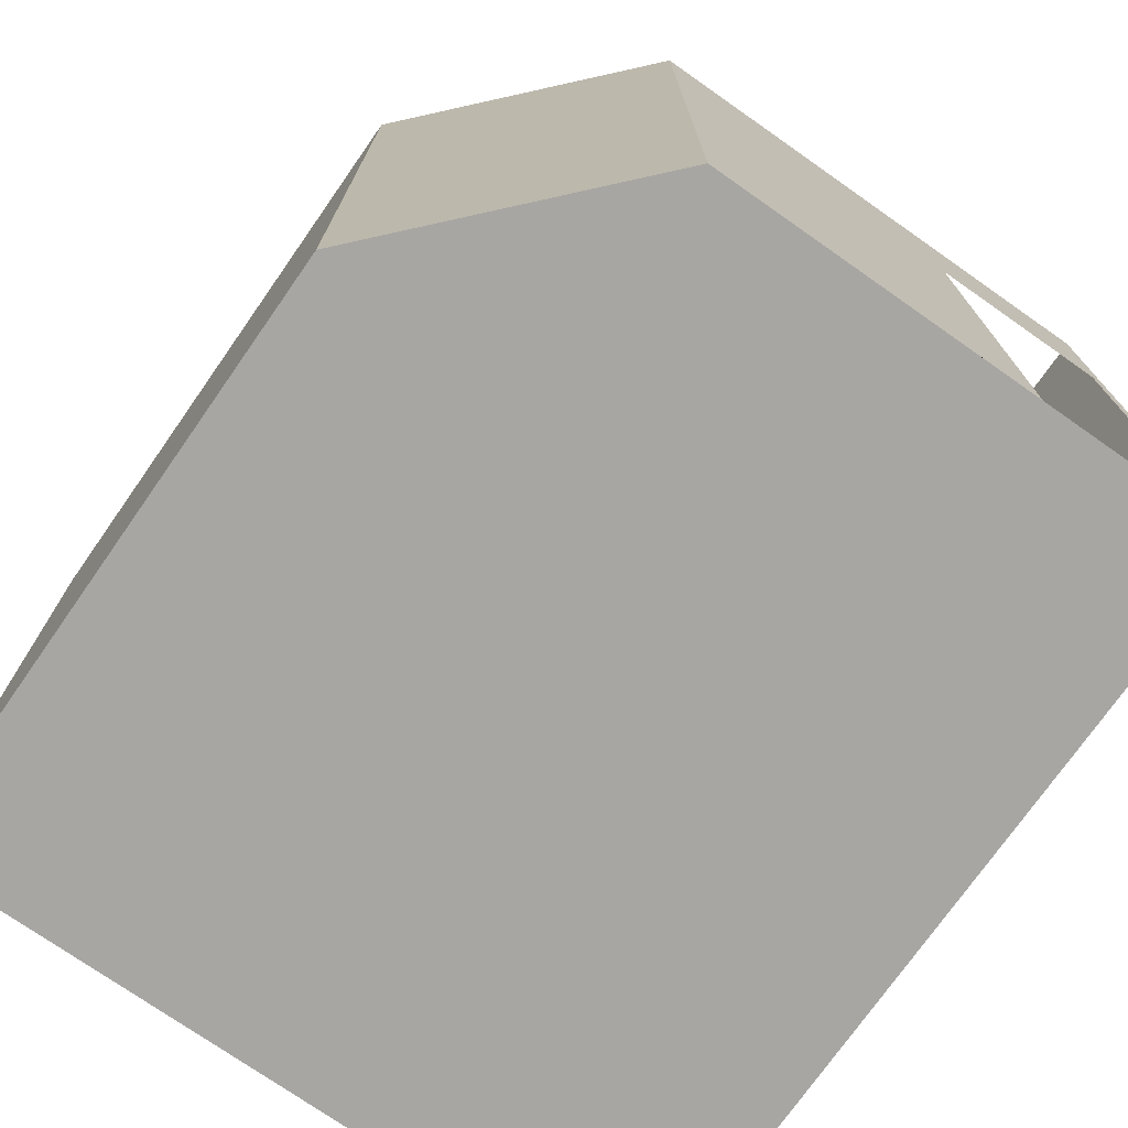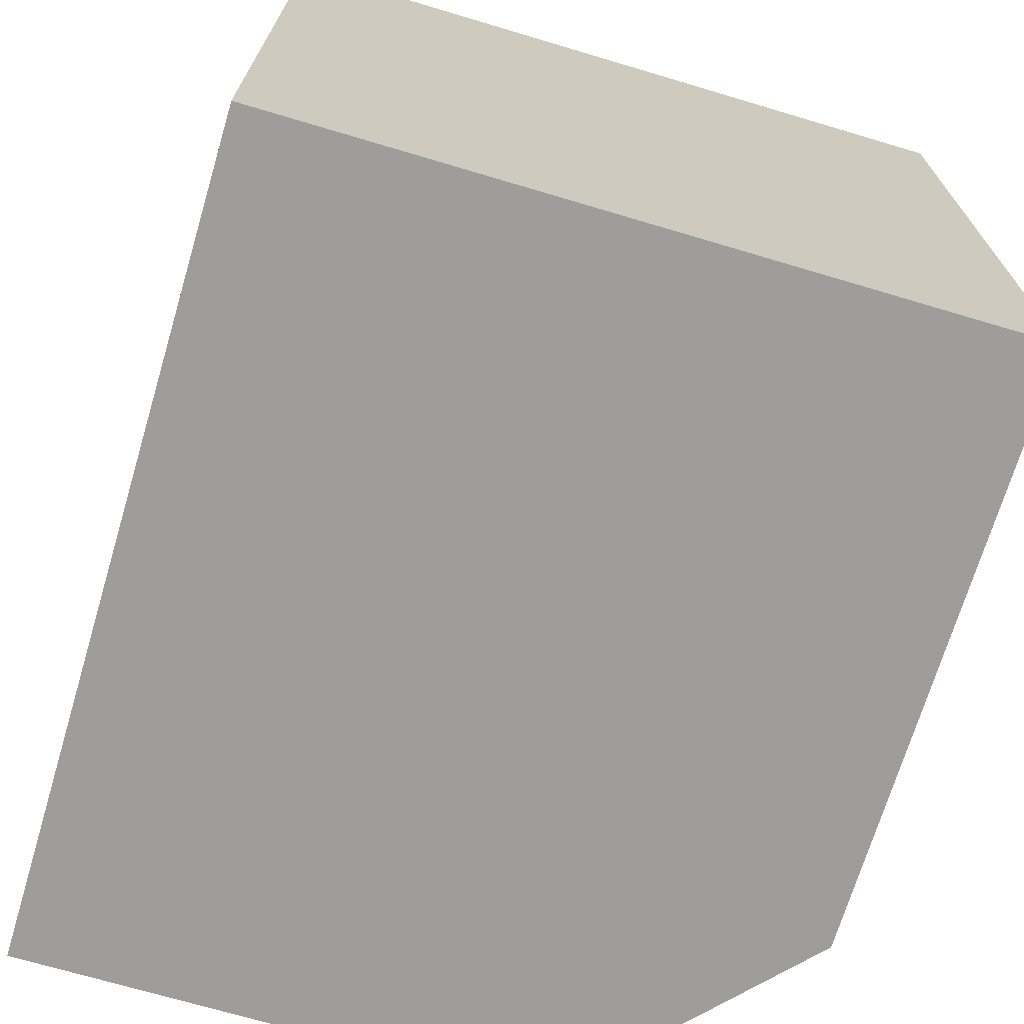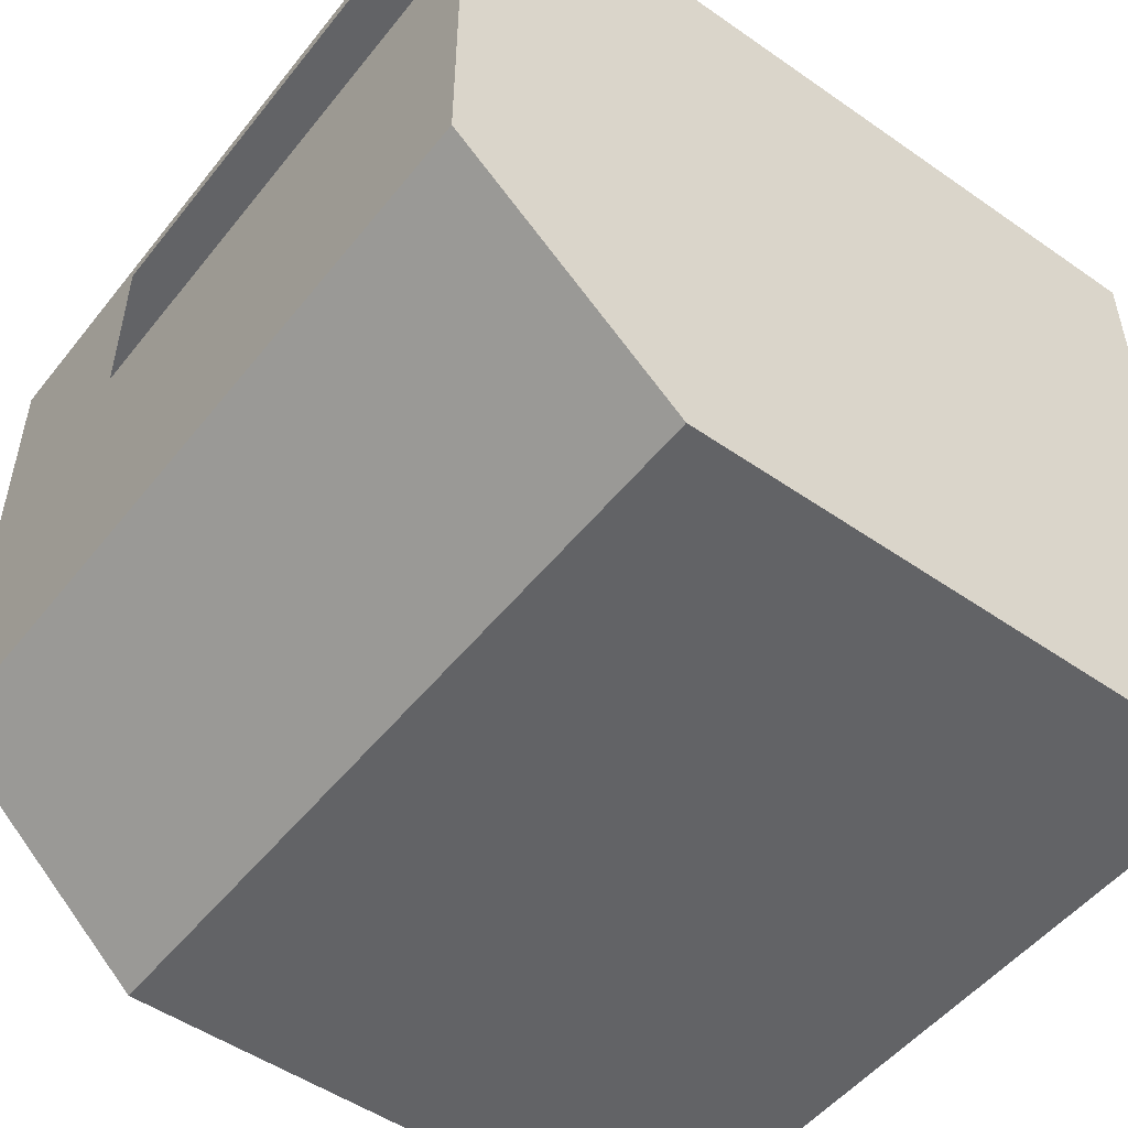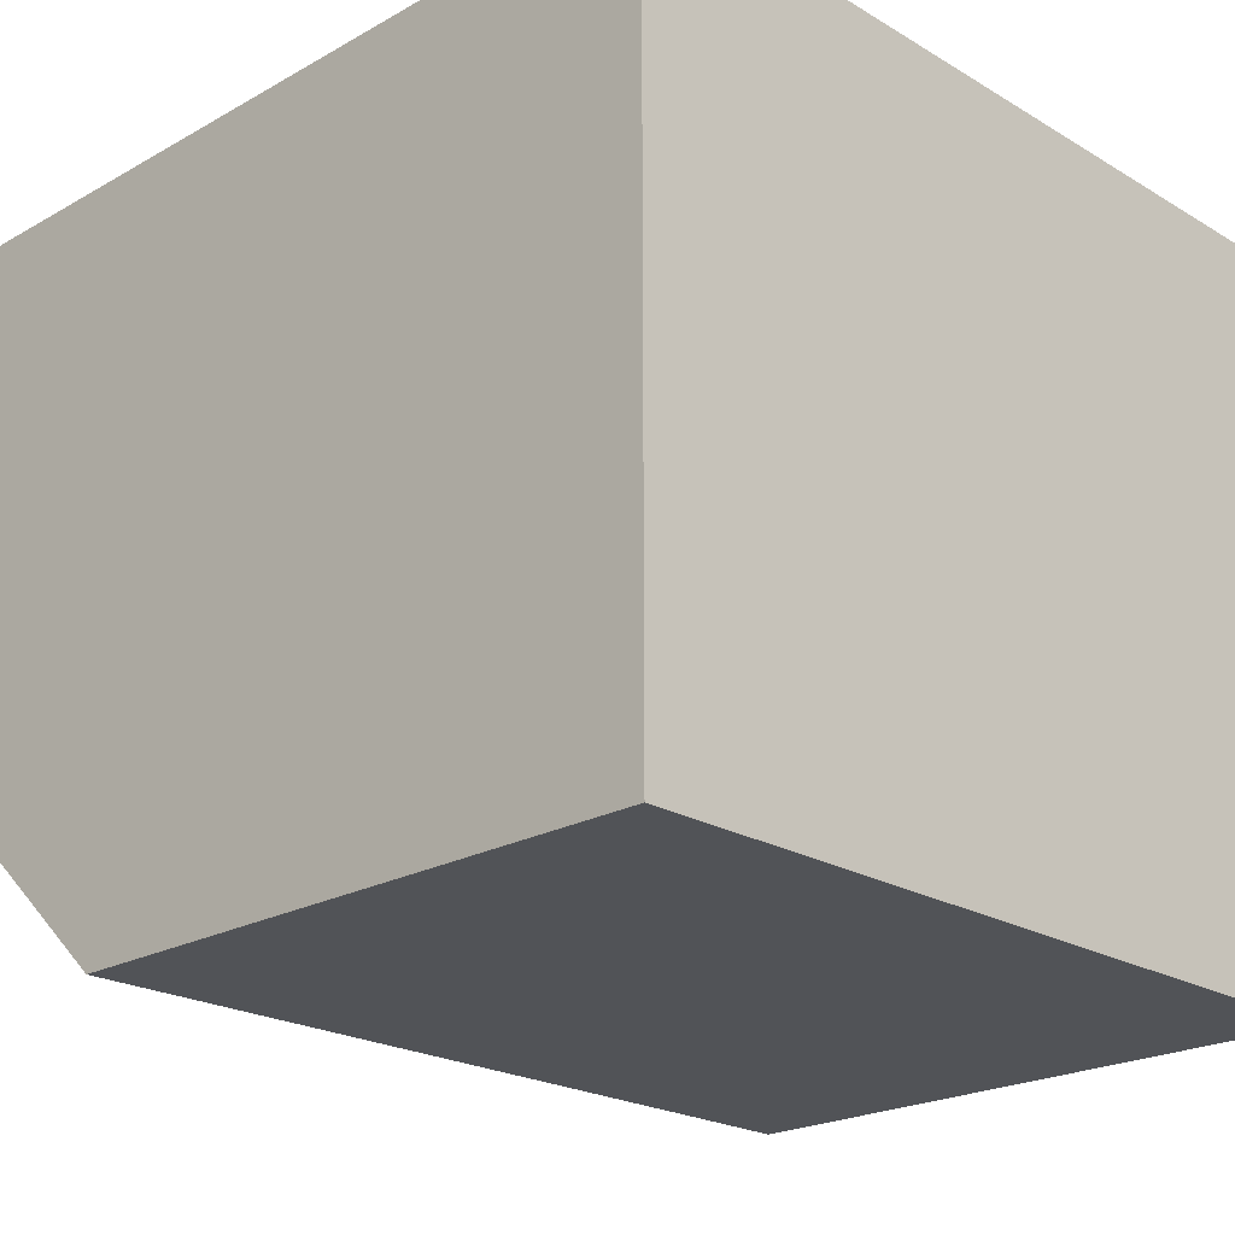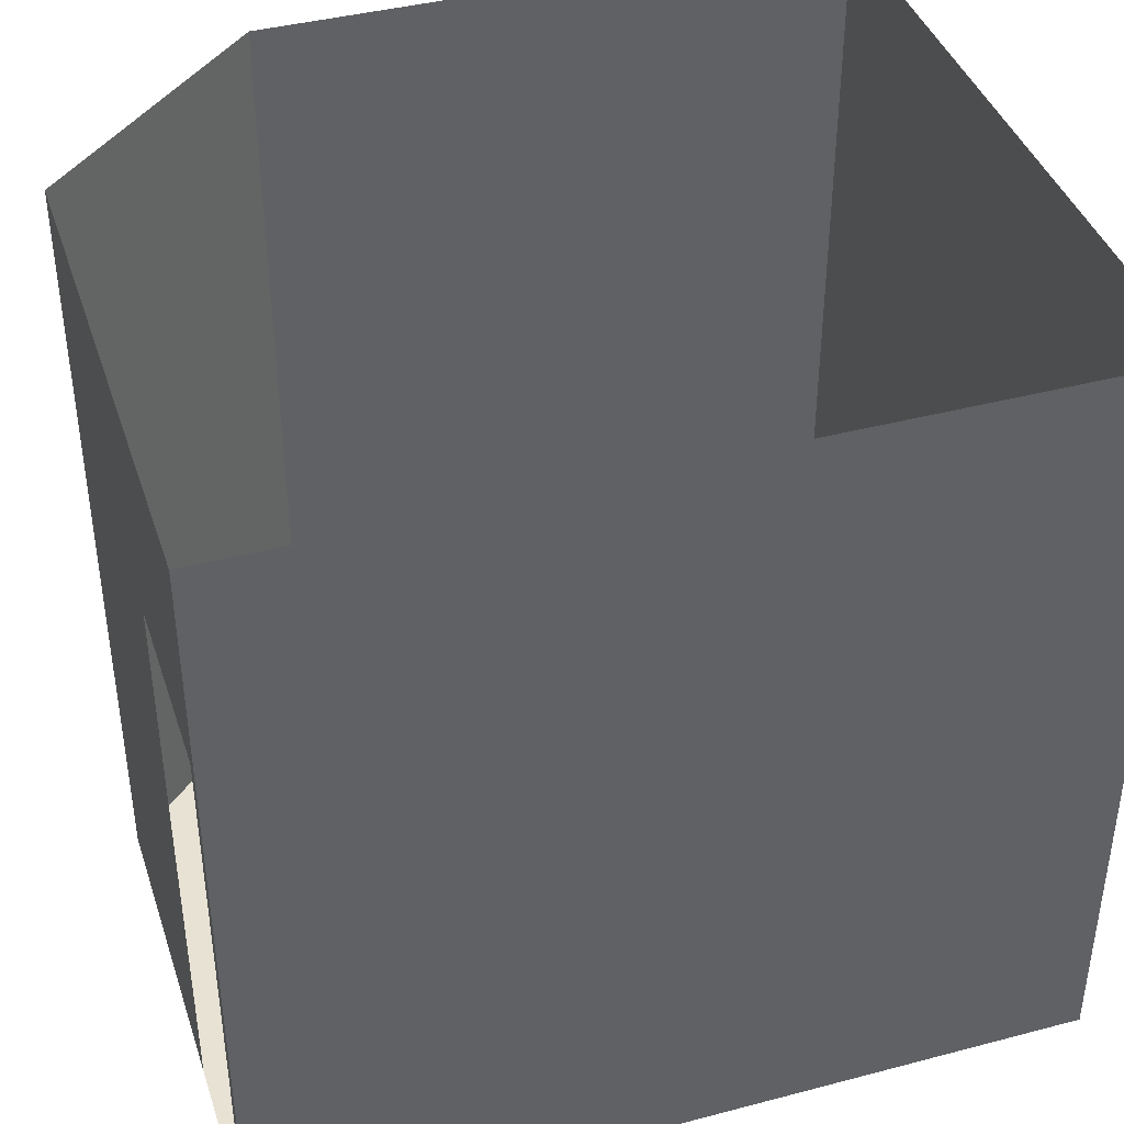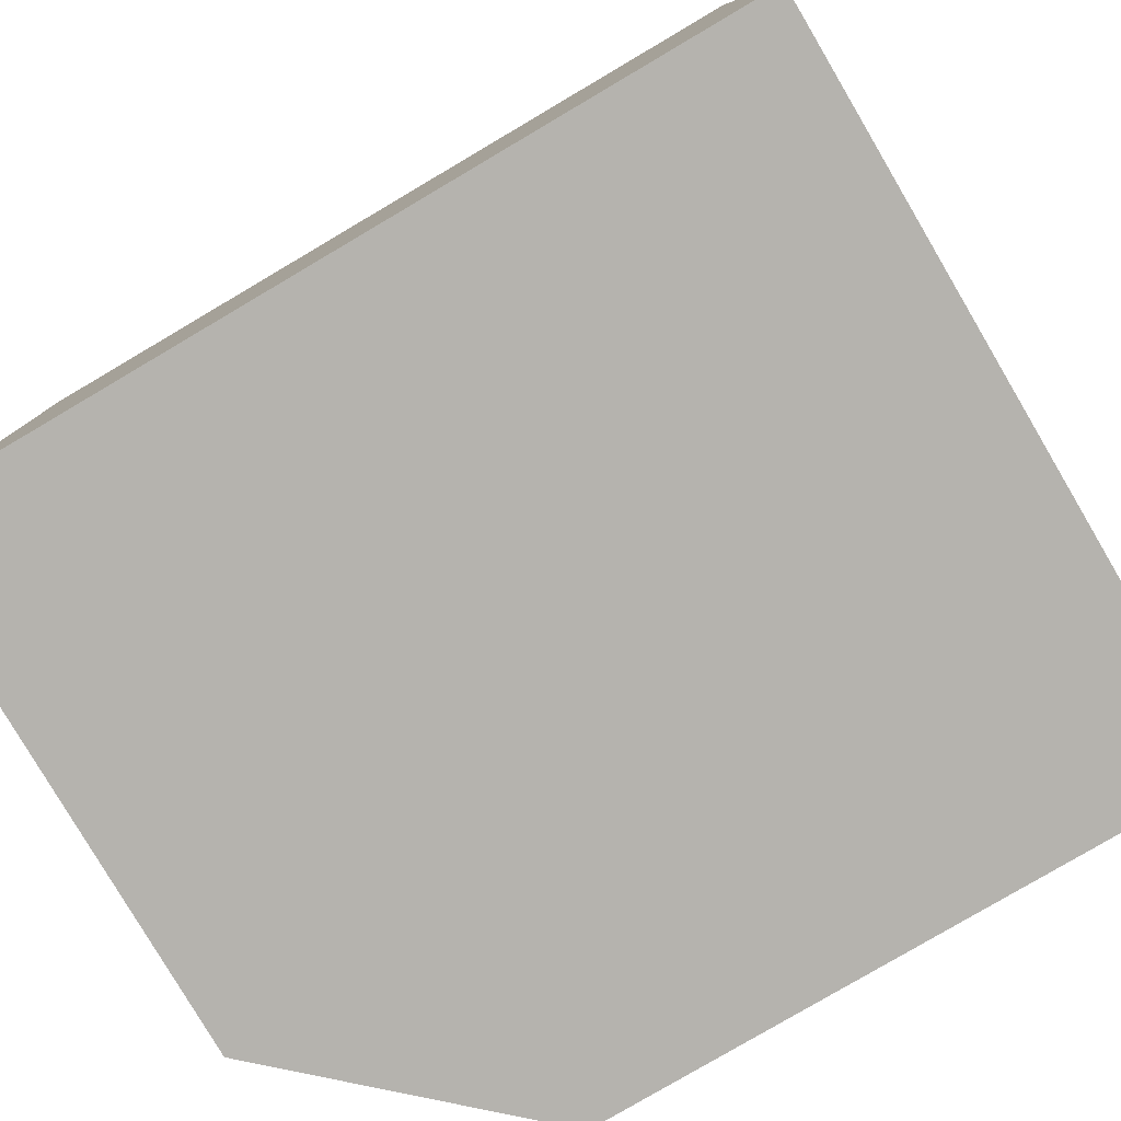
<metadata>
{"format":"obj","ext":"obj","renderer":"f3d","projection":"perspective","resolution":1024,"background":"white","views":[{"elev":-74.3,"azim":-125.0,"up":"+Y"},{"elev":-70.4,"azim":73.4,"up":"+Y"},{"elev":-50.9,"azim":-37.2,"up":"+Z"},{"elev":-22.1,"azim":44.2,"up":"+Z"},{"elev":40.8,"azim":-17.8,"up":"+Y"},{"elev":-79.9,"azim":30.5,"up":"+Y"}]}
</metadata>
<code>
g Mesh1 Group1 Model
v 13.54 3.441 -19.92
v 13.54 3.441 -20.66
v 13.54 3.441 -19.97
f 1 2 3
v 13.54 3.441 -21.87
f 2 1 4
f 3 2 1
f 4 1 2
v 14.39 3.441 -19.92
f 4 1 5
f 5 1 4
v 13.54 6.444 -19.92
f 6 5 1
v 16.65 3.441 -19.92
f 5 6 7
f 1 5 6
f 7 6 5
v 16.65 6.444 -19.92
f 7 6 8
f 8 6 7
v 16.65 3.441 -22.65
f 8 9 7
v 16.65 6.444 -22.65
f 9 8 10
f 7 9 8
v 14.39 3.441 -22.65
f 11 7 9
f 11 5 7
f 4 5 11
f 11 5 4
f 7 5 11
f 9 7 11
f 10 11 9
v 14.39 6.444 -22.65
f 11 10 12
f 9 11 10
f 12 10 11
f 12 4 11
v 13.54 6.444 -21.87
f 4 12 13
f 11 4 12
f 13 12 4
v 13.54 5.656 -20.66
f 13 14 4
v 13.54 5.656 -19.97
f 13 15 14
f 6 15 13
f 6 3 15
f 3 6 1
f 1 6 3
f 15 3 6
f 13 15 6
f 14 15 13
f 4 14 13
f 4 14 2
f 2 14 4
f 10 8 9
g Mesh2 Group1 Model
l 11 9
l 11 4
l 11 12
l 12 10
l 12 13
l 4 13
l 4 2
l 2 3
l 2 14
l 15 14
l 15 3
l 3 1
l 1 5
l 1 6
l 13 6
l 6 8
l 7 8
l 5 7
l 9 7
l 9 10
l 10 8

</code>
